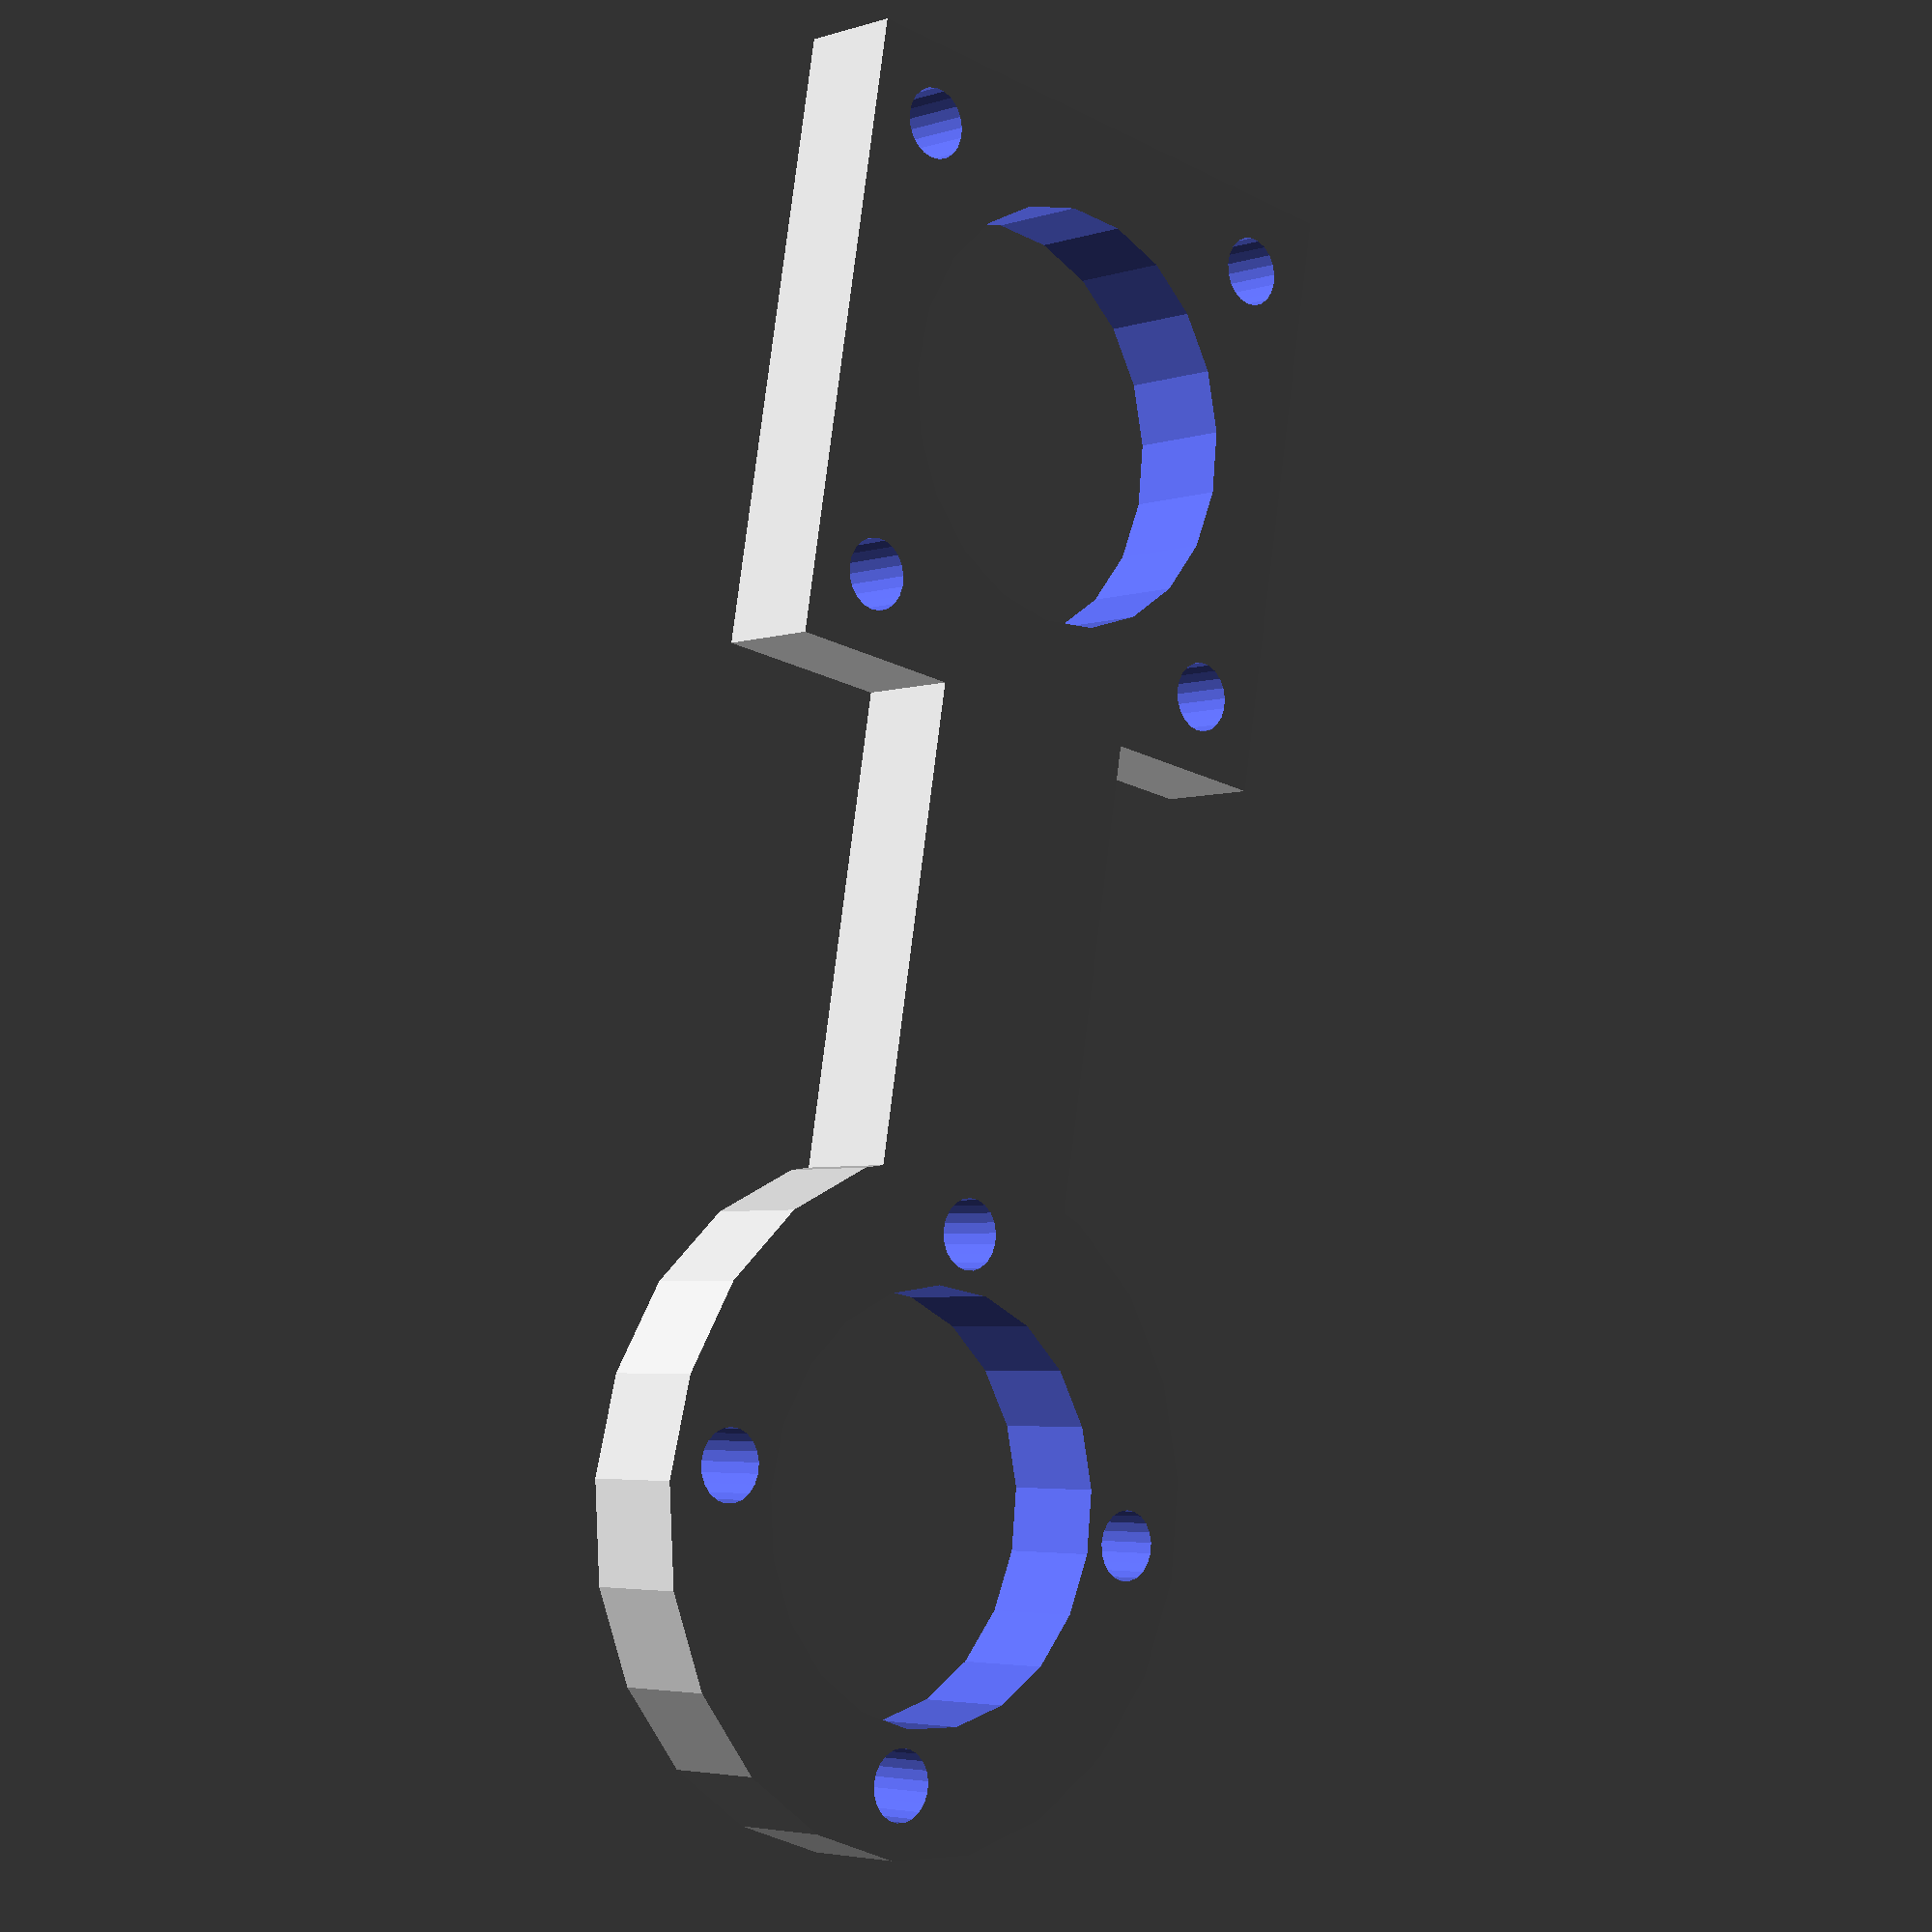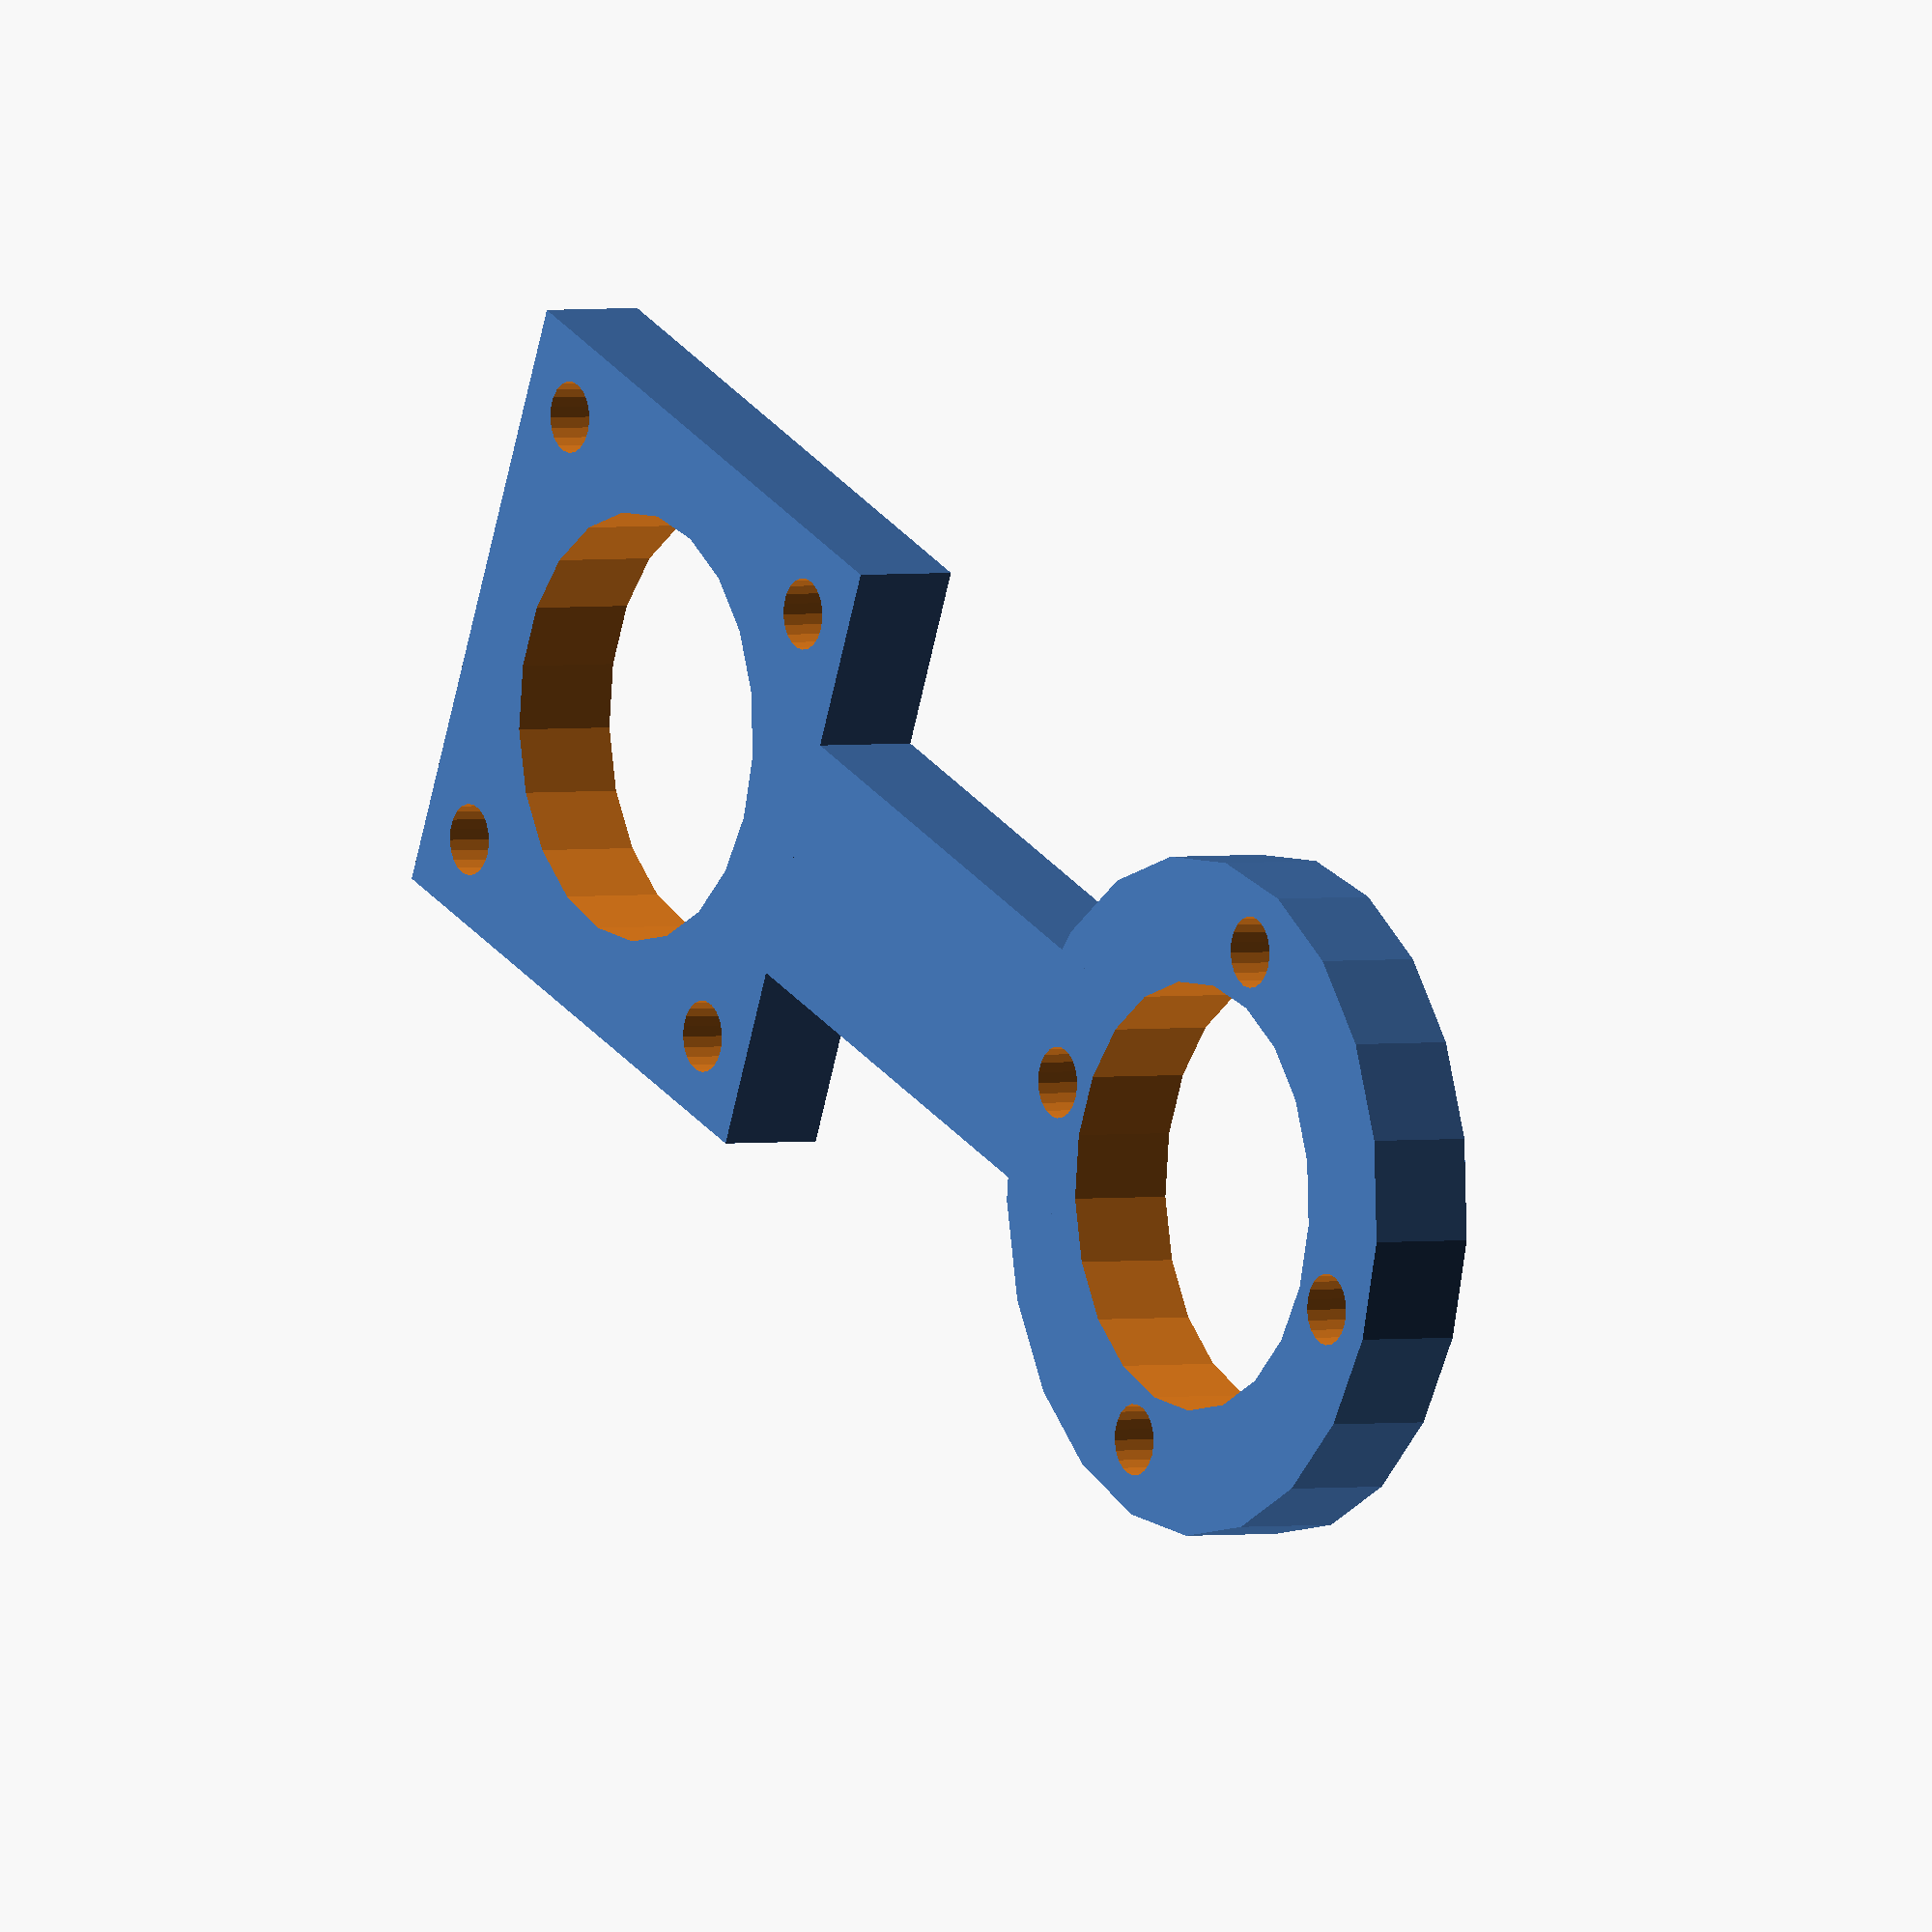
<openscad>
$fn = 21;
difference(){
	union(){
		translate([0,0,3])cube([35,35,6],center=true);
		translate([62,0,0])cylinder(r = 19, h = 6);
		translate([0,-7,0])cube([62,14,6]);

	}
	translate([13,13,-1])cylinder(r = 2, h = 8);
	translate([-13,13,-1])cylinder(r = 2, h = 8);
	translate([13,-13,-1])cylinder(r = 2, h = 8);
	translate([-13,-13,-1])cylinder(r = 2, h = 8);
	
	translate([62,-15,-1])cylinder(r = 2, h = 8);
	translate([62,15,-1])cylinder(r = 2, h = 8);
	translate([62+15,0,-1])cylinder(r = 2, h = 8);
	translate([62-15,0,-1])cylinder(r = 2, h = 8);
	
	translate([0,0,-1])cylinder(r = 12, h = 8);
	translate([62,0,-1])cylinder(r = 12, h = 8);
}
</openscad>
<views>
elev=4.2 azim=99.8 roll=316.1 proj=p view=wireframe
elev=358.0 azim=156.7 roll=237.0 proj=o view=wireframe
</views>
